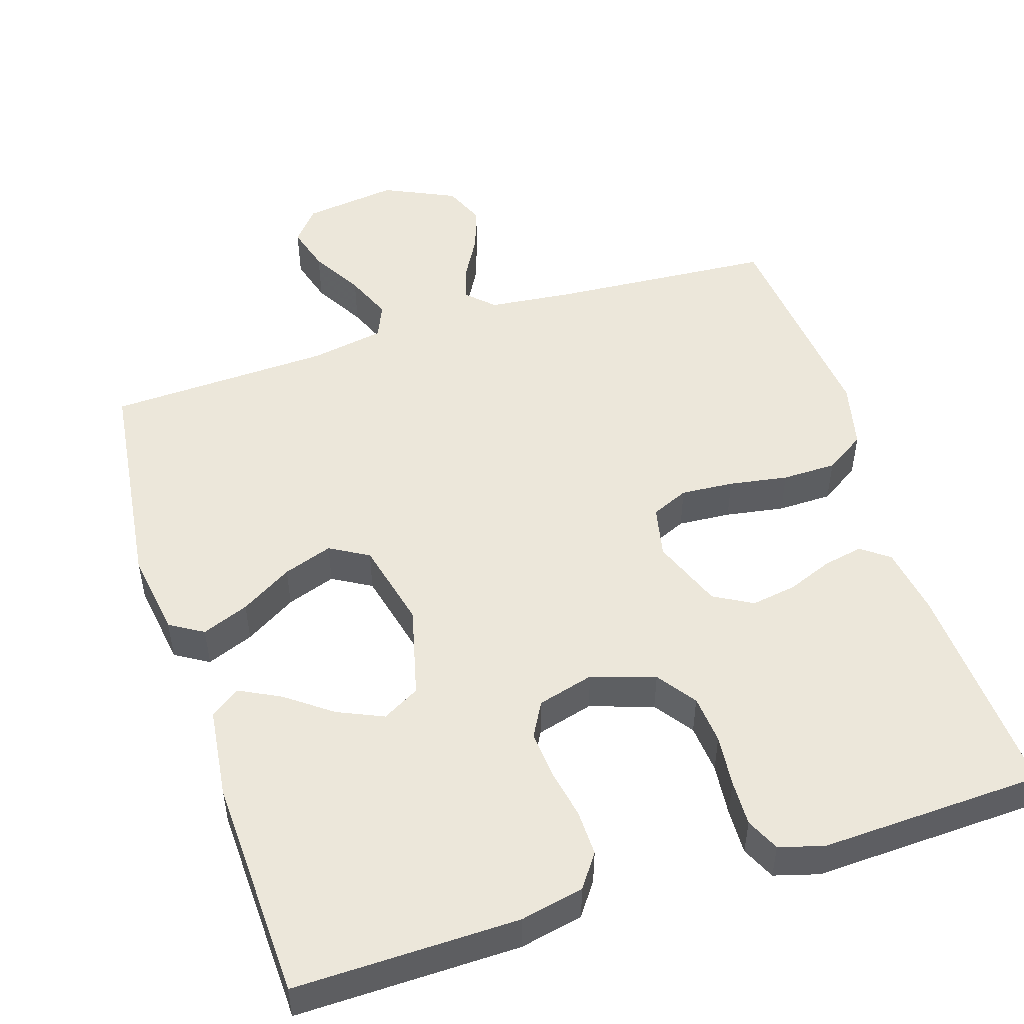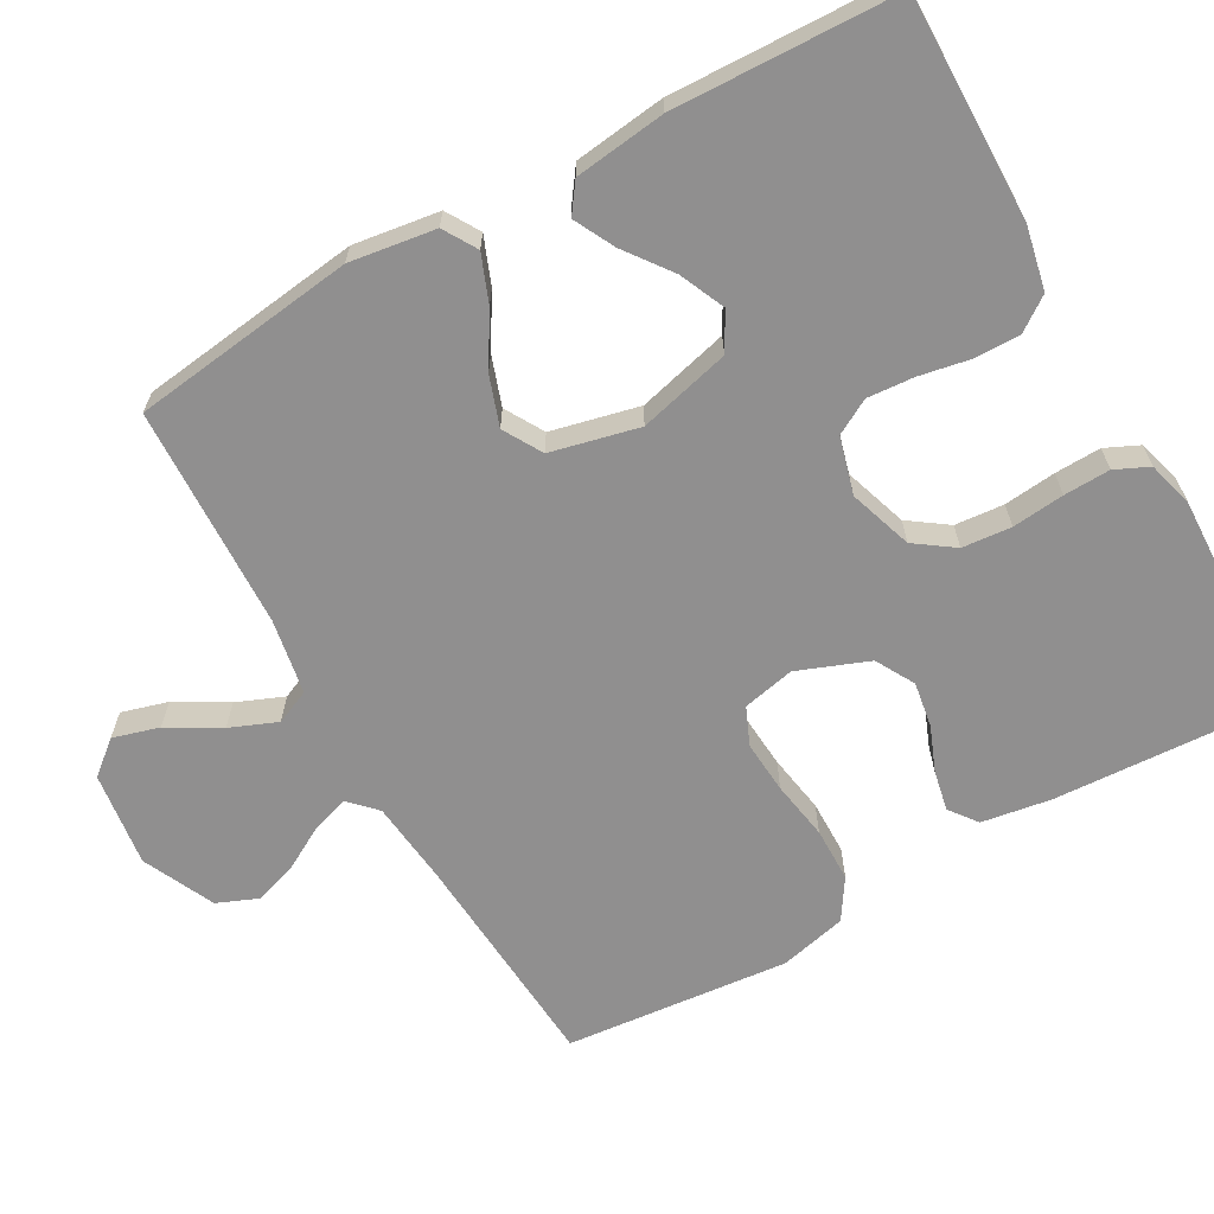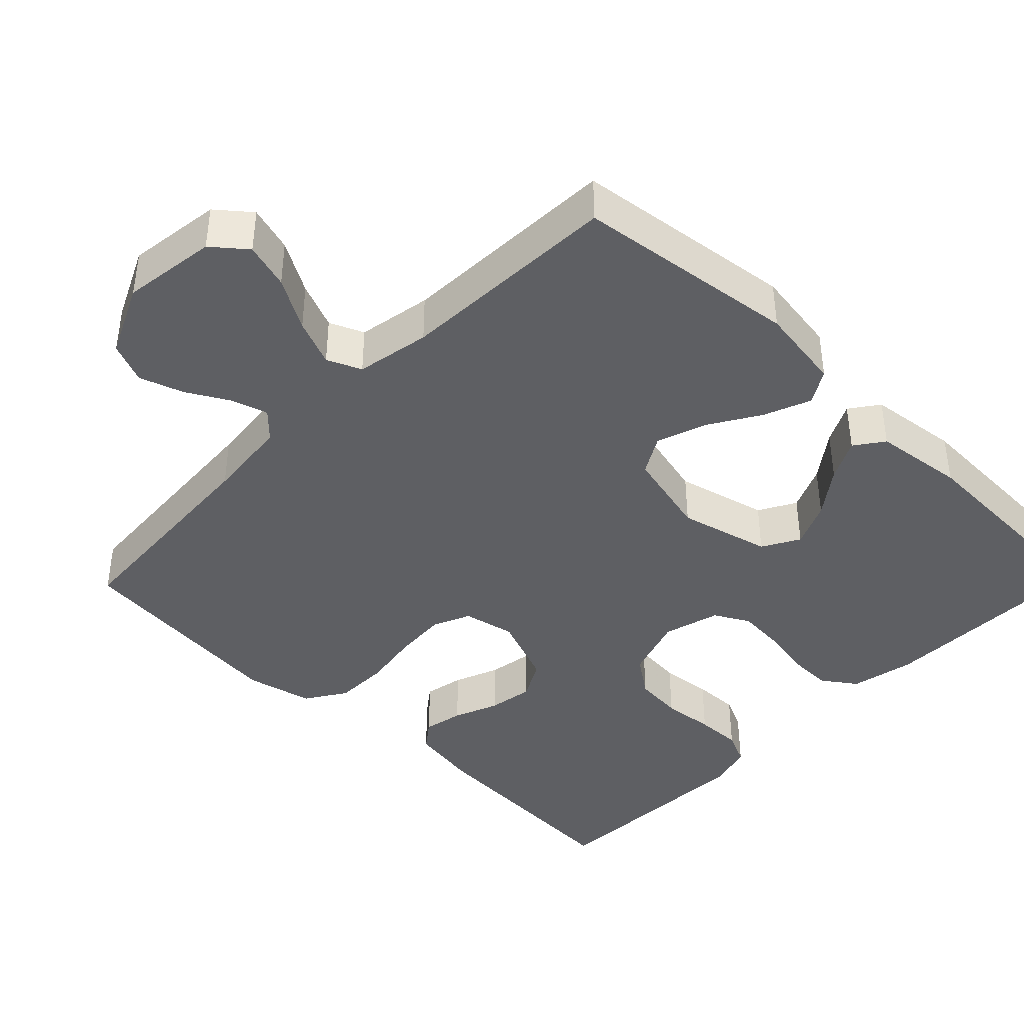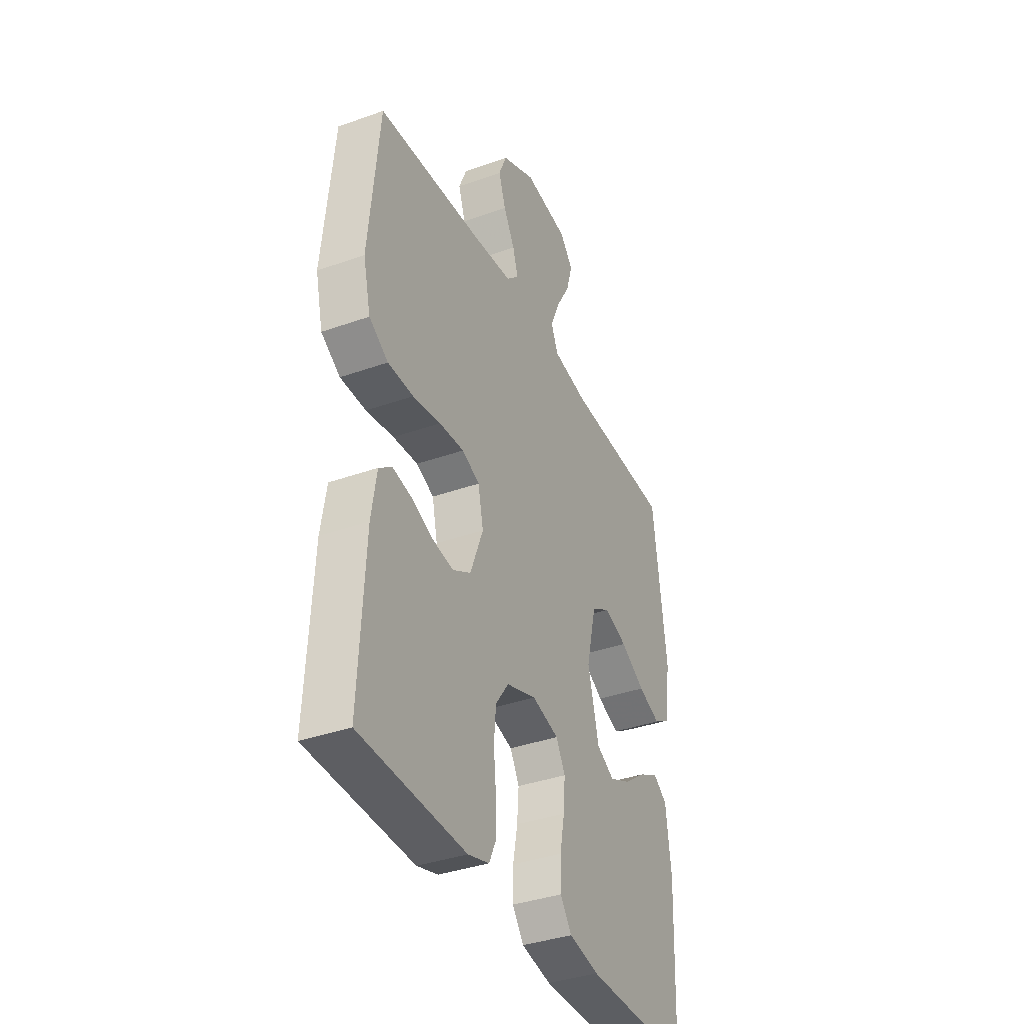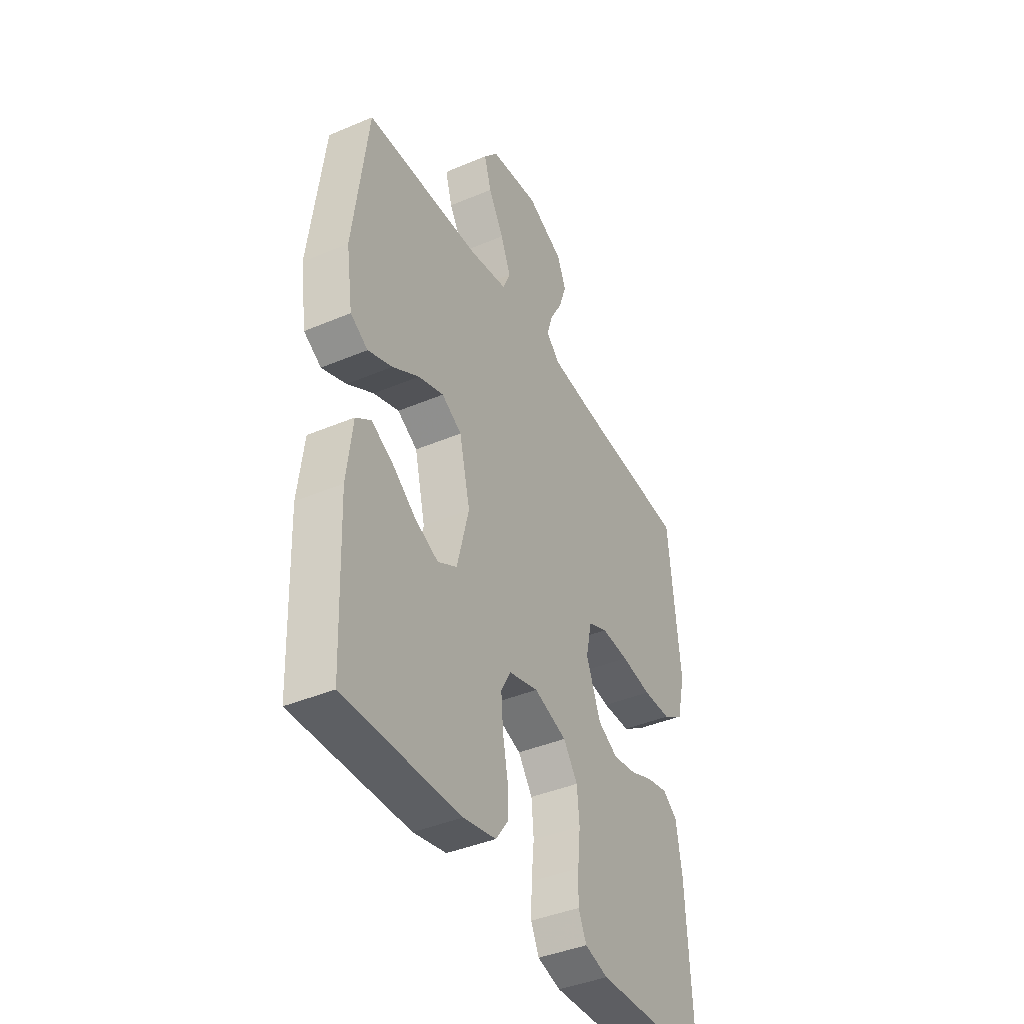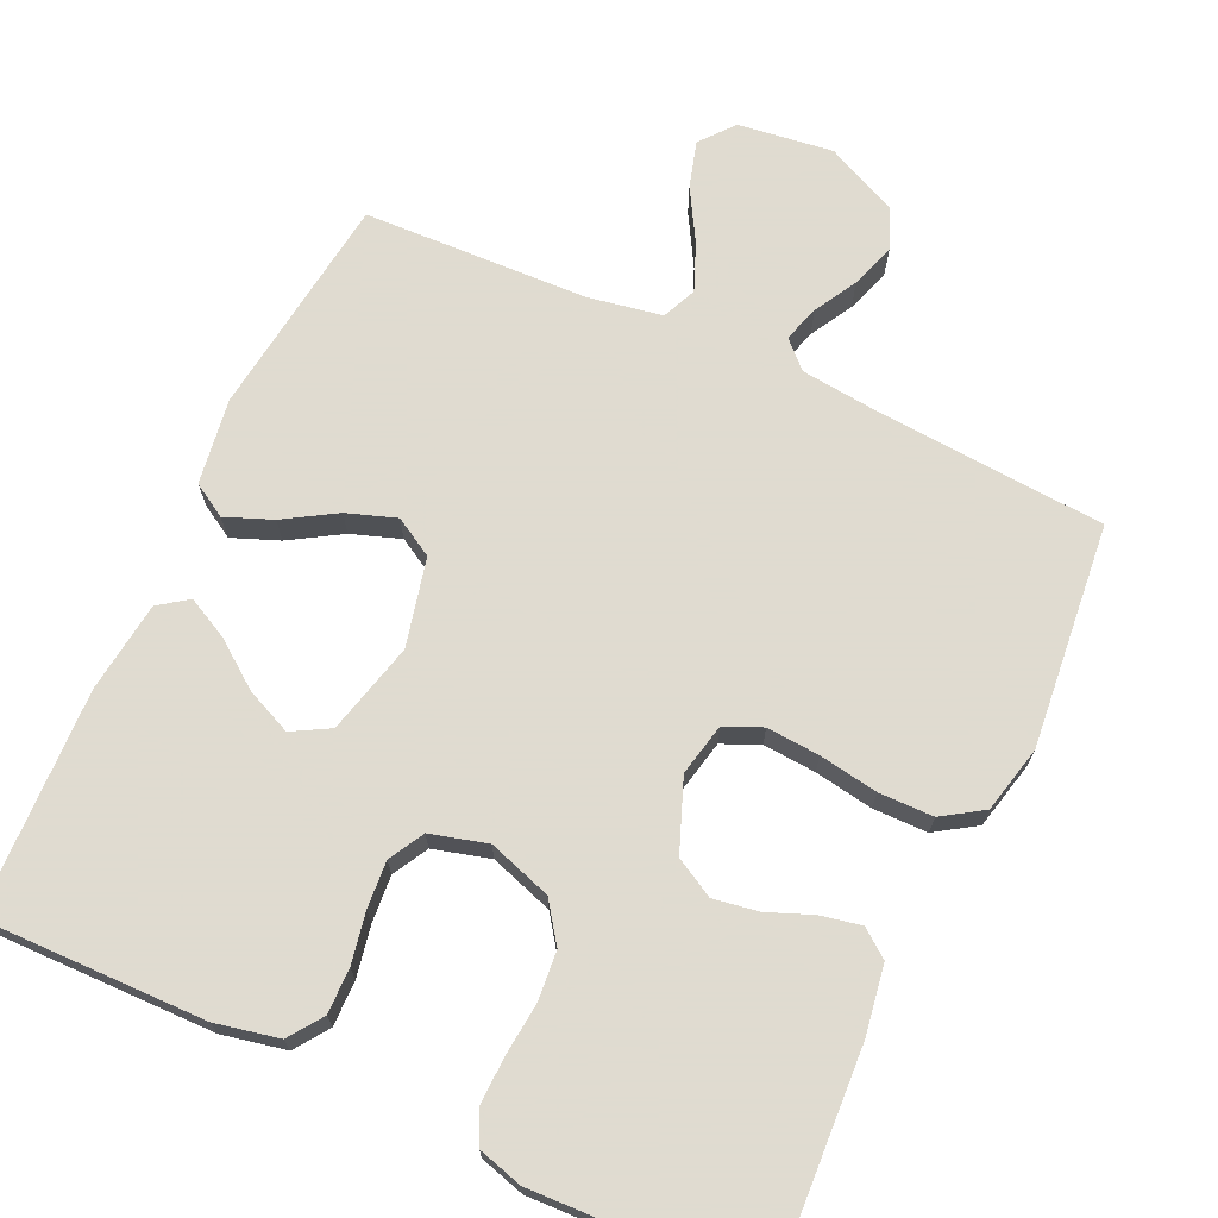
<metadata>
{"format":"obj","ext":"obj","renderer":"f3d","projection":"perspective","resolution":1024,"background":"white","views":[{"elev":50.5,"azim":162.3,"up":"+Y"},{"elev":-65.4,"azim":119.5,"up":"+Y"},{"elev":-41.2,"azim":45.8,"up":"+Y"},{"elev":-37.1,"azim":-65.3,"up":"+Z"},{"elev":-41.0,"azim":117.4,"up":"+Z"},{"elev":70.2,"azim":-155.1,"up":"+Y"}]}
</metadata>
<code>
v 0.5 0.07 0.5
v 0.538 0.07 0.2
v 0.521 0.07 0.085
v 0.476 0.07 0.058
v 0.413 0.07 0.083
v 0.344 0.07 0.125
v 0.278 0.07 0.148
v 0.226 0.07 0.118
v 0.198 0.07 0
v 0.229 0.07 -0.123
v 0.279 0.07 -0.151
v 0.34 0.07 -0.124
v 0.402 0.07 -0.078
v 0.457 0.07 -0.05
v 0.496 0.07 -0.078
v 0.511 0.07 -0.2
v 0.5 0.07 -0.5
v 0.2 0.07 -0.495
v 0.115 0.07 -0.477
v 0.083 0.07 -0.432
v 0.084 0.07 -0.371
v 0.097 0.07 -0.303
v 0.102 0.07 -0.24
v 0.076 0.07 -0.193
v 0 0.07 -0.172
v -0.085 0.07 -0.2
v -0.122 0.07 -0.252
v -0.128 0.07 -0.318
v -0.121 0.07 -0.388
v -0.119 0.07 -0.45
v -0.14 0.07 -0.495
v -0.2 0.07 -0.512
v -0.5 0.07 -0.5
v -0.483 0.07 -0.2
v -0.468 0.07 -0.107
v -0.431 0.07 -0.079
v -0.377 0.07 -0.09
v -0.317 0.07 -0.114
v -0.256 0.07 -0.124
v -0.204 0.07 -0.095
v -0.167 0.07 0
v -0.182 0.07 0.07
v -0.232 0.07 0.092
v -0.303 0.07 0.087
v -0.382 0.07 0.074
v -0.455 0.07 0.075
v -0.509 0.07 0.11
v -0.53 0.07 0.2
v -0.5 0.07 0.5
v -0.2 0.07 0.521
v -0.087 0.07 0.533
v -0.052 0.07 0.567
v -0.067 0.07 0.616
v -0.099 0.07 0.673
v -0.119 0.07 0.732
v -0.096 0.07 0.787
v 0 0.07 0.832
v 0.127 0.07 0.815
v 0.164 0.07 0.77
v 0.146 0.07 0.708
v 0.106 0.07 0.639
v 0.08 0.07 0.576
v 0.1 0.07 0.53
v 0.2 0.07 0.512
v 0.5 0 0.5
v 0.538 0 0.2
v 0.521 0 0.085
v 0.476 0 0.058
v 0.413 0 0.083
v 0.344 0 0.125
v 0.278 0 0.148
v 0.226 0 0.118
v 0.198 0 0
v 0.229 0 -0.123
v 0.279 0 -0.151
v 0.34 0 -0.124
v 0.402 0 -0.078
v 0.457 0 -0.05
v 0.496 0 -0.078
v 0.511 0 -0.2
v 0.5 0 -0.5
v 0.2 0 -0.495
v 0.115 0 -0.477
v 0.083 0 -0.432
v 0.084 0 -0.371
v 0.097 0 -0.303
v 0.102 0 -0.24
v 0.076 0 -0.193
v 0 0 -0.172
v -0.085 0 -0.2
v -0.122 0 -0.252
v -0.128 0 -0.318
v -0.121 0 -0.388
v -0.119 0 -0.45
v -0.14 0 -0.495
v -0.2 0 -0.512
v -0.5 0 -0.5
v -0.483 0 -0.2
v -0.468 0 -0.107
v -0.431 0 -0.079
v -0.377 0 -0.09
v -0.317 0 -0.114
v -0.256 0 -0.124
v -0.204 0 -0.095
v -0.167 0 0
v -0.182 0 0.07
v -0.232 0 0.092
v -0.303 0 0.087
v -0.382 0 0.074
v -0.455 0 0.075
v -0.509 0 0.11
v -0.53 0 0.2
v -0.5 0 0.5
v -0.2 0 0.521
v -0.087 0 0.533
v -0.052 0 0.567
v -0.067 0 0.616
v -0.099 0 0.673
v -0.119 0 0.732
v -0.096 0 0.787
v 0 0 0.832
v 0.127 0 0.815
v 0.164 0 0.77
v 0.146 0 0.708
v 0.106 0 0.639
v 0.08 0 0.576
v 0.1 0 0.53
v 0.2 0 0.512
f 59 60 61
f 58 59 61
f 57 58 61
f 56 57 61
f 55 56 61
f 54 55 61
f 53 54 61
f 52 53 61 62
f 51 52 62 63
f 48 49 50
f 47 48 50
f 46 47 50
f 45 46 50
f 44 45 50
f 51 63 64
f 50 51 64
f 44 50 64
f 43 44 64
f 36 37 38
f 35 36 38
f 34 35 38
f 33 34 38
f 32 33 38
f 31 32 38
f 30 31 38
f 29 30 38
f 28 29 38
f 27 28 38 39
f 26 27 39 40
f 20 21 22
f 19 20 22
f 18 19 22
f 17 18 22
f 16 17 22
f 15 16 22
f 14 15 22
f 12 13 14
f 12 14 22
f 11 12 22 23
f 4 5 6
f 3 4 6
f 2 3 6
f 1 2 6
f 64 1 6
f 64 6 7
f 64 7 8
f 43 64 8
f 42 43 8
f 41 42 8 9
f 40 41 9
f 26 40 9
f 25 26 9
f 24 25 9 10
f 10 11 23 24
f 125 124 123
f 125 123 122
f 125 122 121
f 125 121 120
f 125 120 119
f 125 119 118
f 125 118 117
f 126 125 117 116
f 127 126 116 115
f 114 113 112
f 114 112 111
f 114 111 110
f 114 110 109
f 114 109 108
f 128 127 115
f 128 115 114
f 128 114 108
f 128 108 107
f 102 101 100
f 102 100 99
f 102 99 98
f 102 98 97
f 102 97 96
f 102 96 95
f 102 95 94
f 102 94 93
f 102 93 92
f 103 102 92 91
f 104 103 91 90
f 86 85 84
f 86 84 83
f 86 83 82
f 86 82 81
f 86 81 80
f 86 80 79
f 86 79 78
f 78 77 76
f 86 78 76
f 87 86 76 75
f 70 69 68
f 70 68 67
f 70 67 66
f 70 66 65
f 70 65 128
f 71 70 128
f 72 71 128
f 72 128 107
f 72 107 106
f 73 72 106 105
f 73 105 104
f 73 104 90
f 73 90 89
f 74 73 89 88
f 88 87 75 74
f 1 65 66 2
f 2 66 67 3
f 3 67 68 4
f 4 68 69 5
f 5 69 70 6
f 6 70 71 7
f 7 71 72 8
f 8 72 73 9
f 9 73 74 10
f 10 74 75 11
f 11 75 76 12
f 12 76 77 13
f 13 77 78 14
f 14 78 79 15
f 15 79 80 16
f 16 80 81 17
f 17 81 82 18
f 18 82 83 19
f 19 83 84 20
f 20 84 85 21
f 21 85 86 22
f 22 86 87 23
f 23 87 88 24
f 24 88 89 25
f 25 89 90 26
f 26 90 91 27
f 27 91 92 28
f 28 92 93 29
f 29 93 94 30
f 30 94 95 31
f 31 95 96 32
f 32 96 97 33
f 33 97 98 34
f 34 98 99 35
f 35 99 100 36
f 36 100 101 37
f 37 101 102 38
f 38 102 103 39
f 39 103 104 40
f 40 104 105 41
f 41 105 106 42
f 42 106 107 43
f 43 107 108 44
f 44 108 109 45
f 45 109 110 46
f 46 110 111 47
f 47 111 112 48
f 48 112 113 49
f 49 113 114 50
f 50 114 115 51
f 51 115 116 52
f 52 116 117 53
f 53 117 118 54
f 54 118 119 55
f 55 119 120 56
f 56 120 121 57
f 57 121 122 58
f 58 122 123 59
f 59 123 124 60
f 60 124 125 61
f 61 125 126 62
f 62 126 127 63
f 63 127 128 64
f 64 128 65 1

</code>
